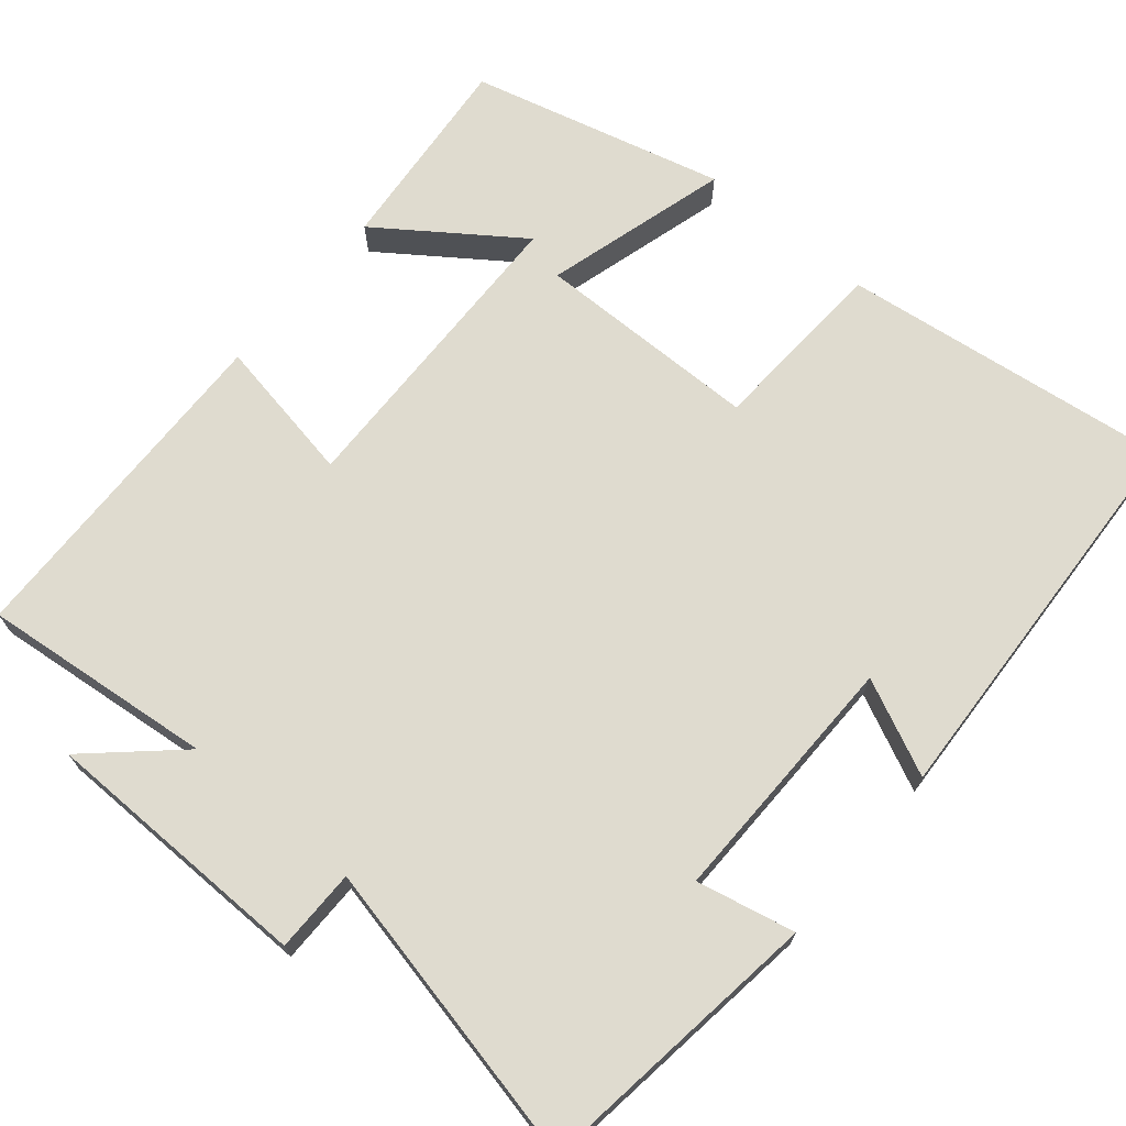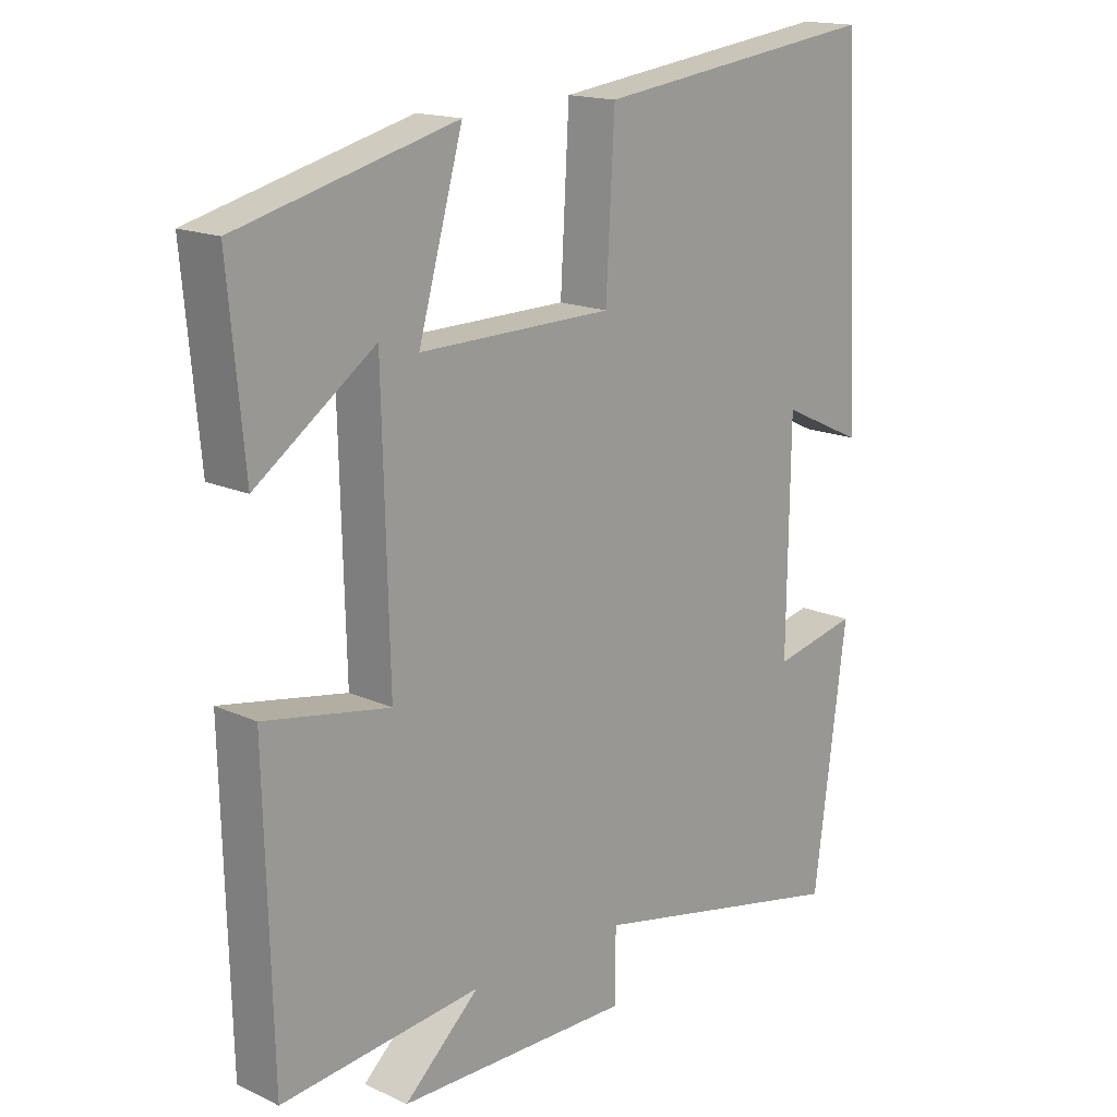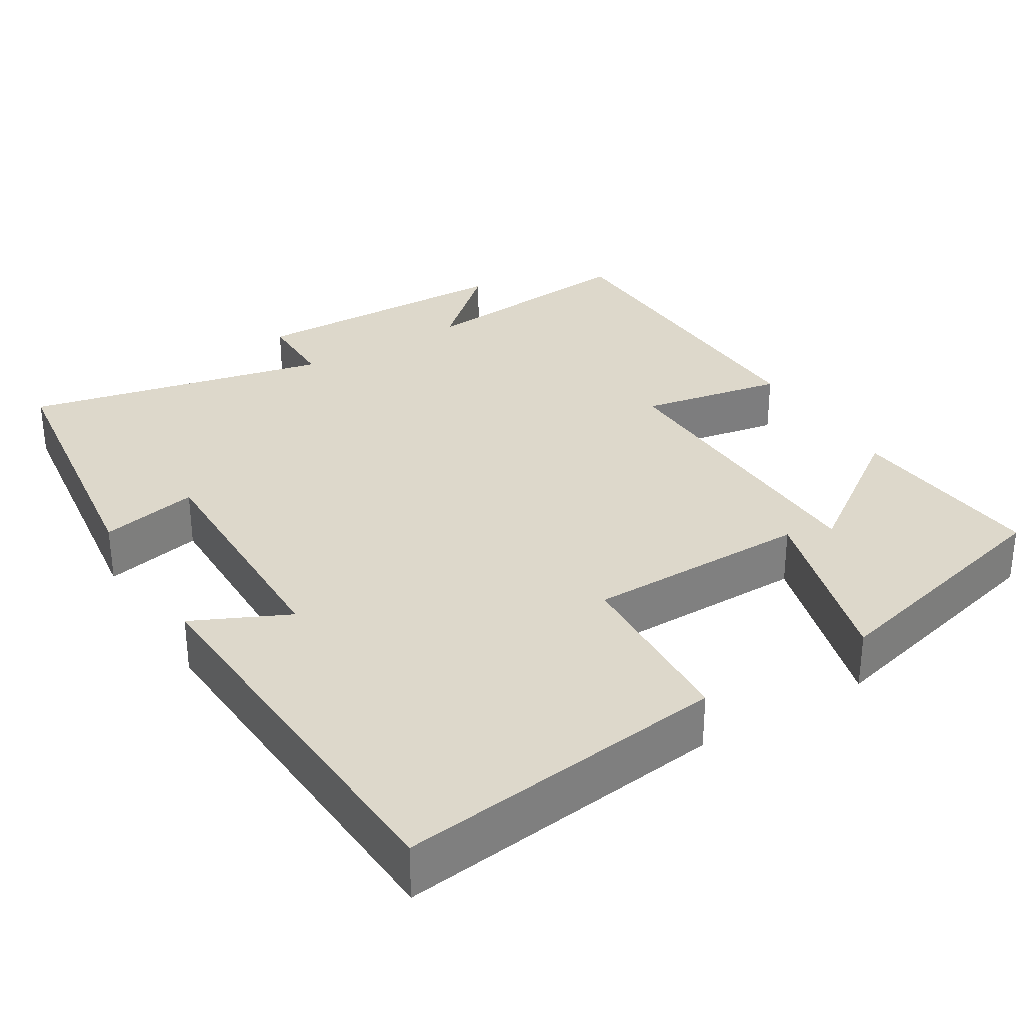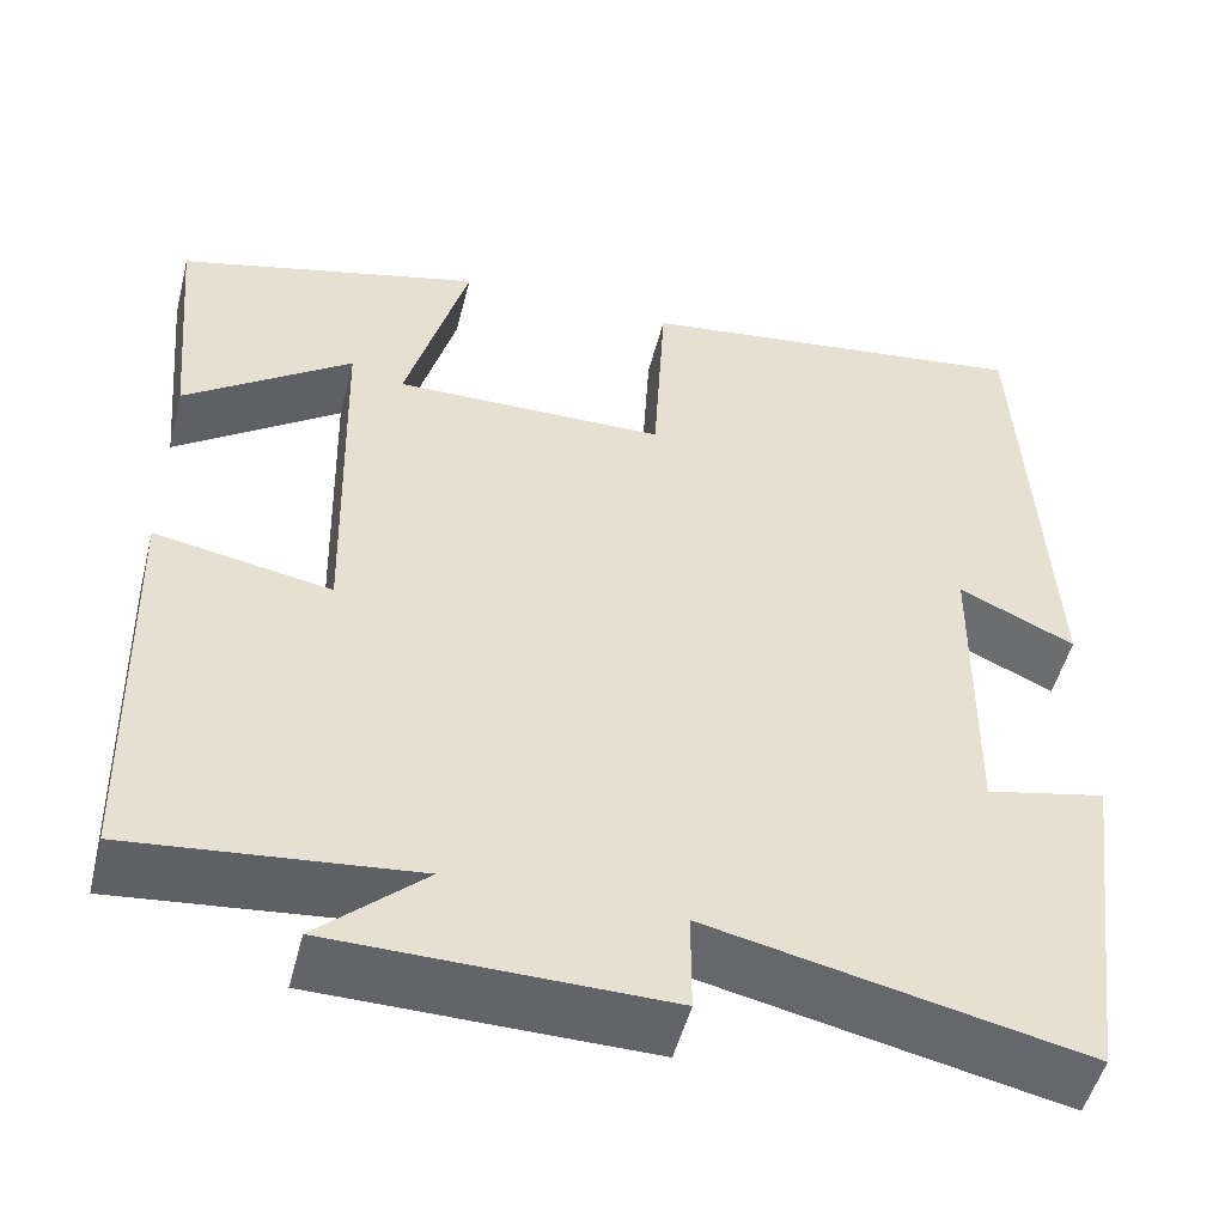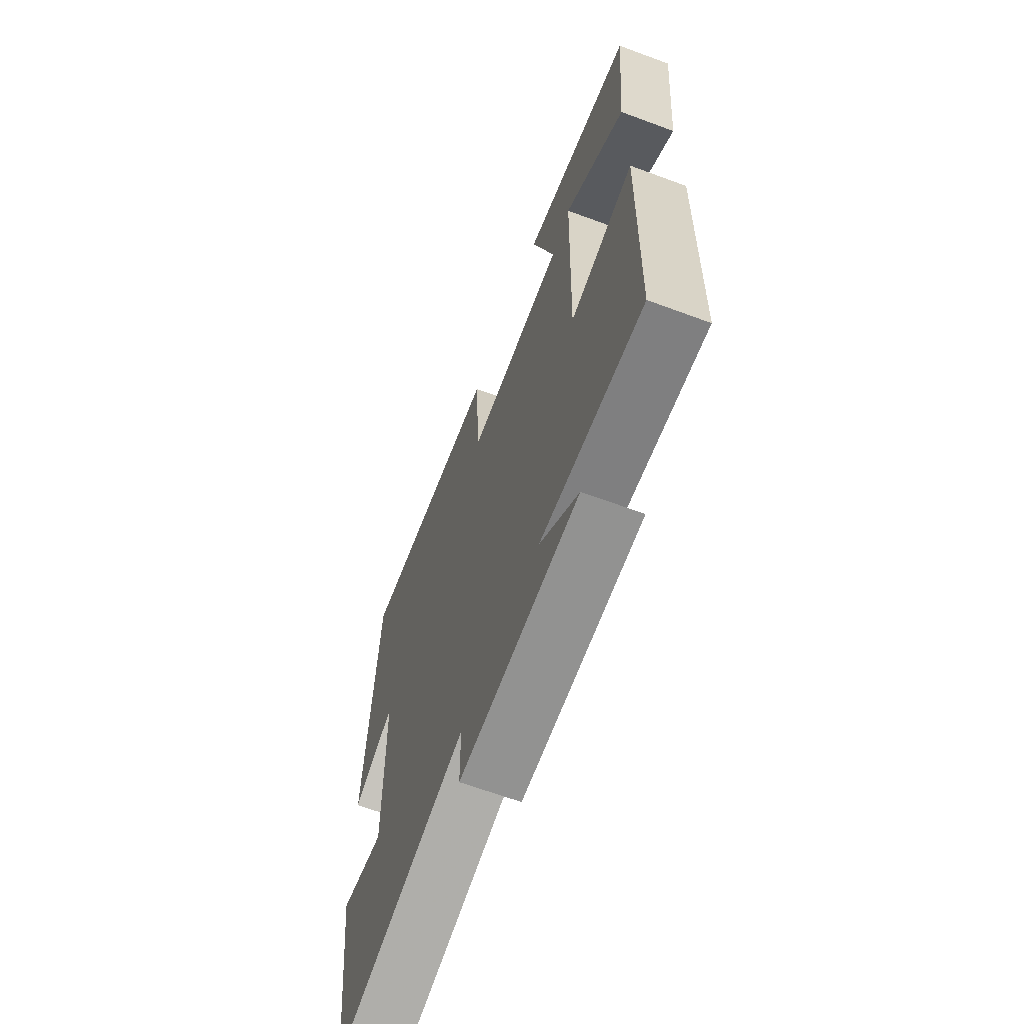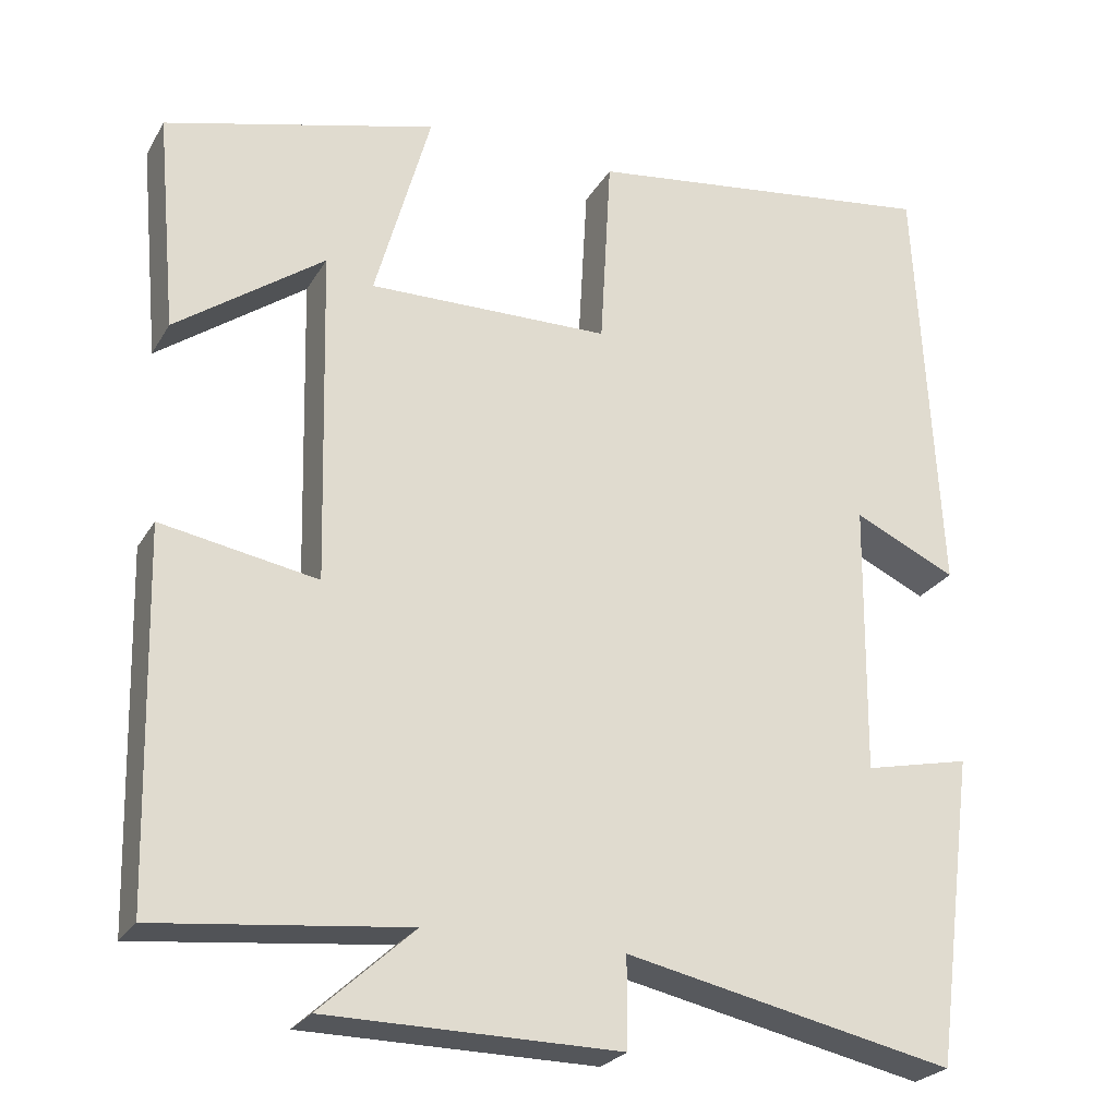
<metadata>
{"format":"obj","ext":"obj","renderer":"f3d","projection":"perspective","resolution":1024,"background":"white","views":[{"elev":70.3,"azim":-139.9,"up":"+Y"},{"elev":16.4,"azim":133.3,"up":"+Z"},{"elev":31.4,"azim":-31.4,"up":"+Y"},{"elev":-51.0,"azim":165.7,"up":"+Z"},{"elev":-65.7,"azim":69.6,"up":"+Z"},{"elev":-24.9,"azim":156.1,"up":"+Z"}]}
</metadata>
<code>
v 0.524 0.07 0.415
v 0.5 0.07 0.153
v 0.321 0.07 0.281
v 0.311 0.07 -0.123
v 0.5 0.07 -0.089
v 0.489 0.07 -0.532
v 0.187 0.07 -0.5
v 0.301 0.07 -0.604
v -0.053 0.07 -0.608
v -0.053 0.07 -0.5
v -0.451 0.07 -0.586
v -0.5 0.07 -0.211
v -0.372 0.07 -0.239
v -0.376 0.07 0.091
v -0.5 0.07 0.033
v -0.472 0.07 0.556
v -0.042 0.07 0.5
v -0.029 0.07 0.265
v 0.263 0.07 0.261
v 0.196 0.07 0.5
v 0.524 0 0.415
v 0.5 0 0.153
v 0.321 0 0.281
v 0.311 0 -0.123
v 0.5 0 -0.089
v 0.489 0 -0.532
v 0.187 0 -0.5
v 0.301 0 -0.604
v -0.053 0 -0.608
v -0.053 0 -0.5
v -0.451 0 -0.586
v -0.5 0 -0.211
v -0.372 0 -0.239
v -0.376 0 0.091
v -0.5 0 0.033
v -0.472 0 0.556
v -0.042 0 0.5
v -0.029 0 0.265
v 0.263 0 0.261
v 0.196 0 0.5
f 19 20 1
f 15 16 17 18
f 14 15 18
f 13 14 18 19
f 10 11 12 13
f 10 13 19
f 7 8 9 10
f 7 10 19
f 4 5 6 7
f 3 4 7 19
f 1 2 3
f 1 3 19
f 21 40 39
f 38 37 36 35
f 38 35 34
f 39 38 34 33
f 33 32 31 30
f 39 33 30
f 30 29 28 27
f 39 30 27
f 27 26 25 24
f 39 27 24 23
f 23 22 21
f 39 23 21
f 1 21 22 2
f 2 22 23 3
f 3 23 24 4
f 4 24 25 5
f 5 25 26 6
f 6 26 27 7
f 7 27 28 8
f 8 28 29 9
f 9 29 30 10
f 10 30 31 11
f 11 31 32 12
f 12 32 33 13
f 13 33 34 14
f 14 34 35 15
f 15 35 36 16
f 16 36 37 17
f 17 37 38 18
f 18 38 39 19
f 19 39 40 20
f 20 40 21 1

</code>
